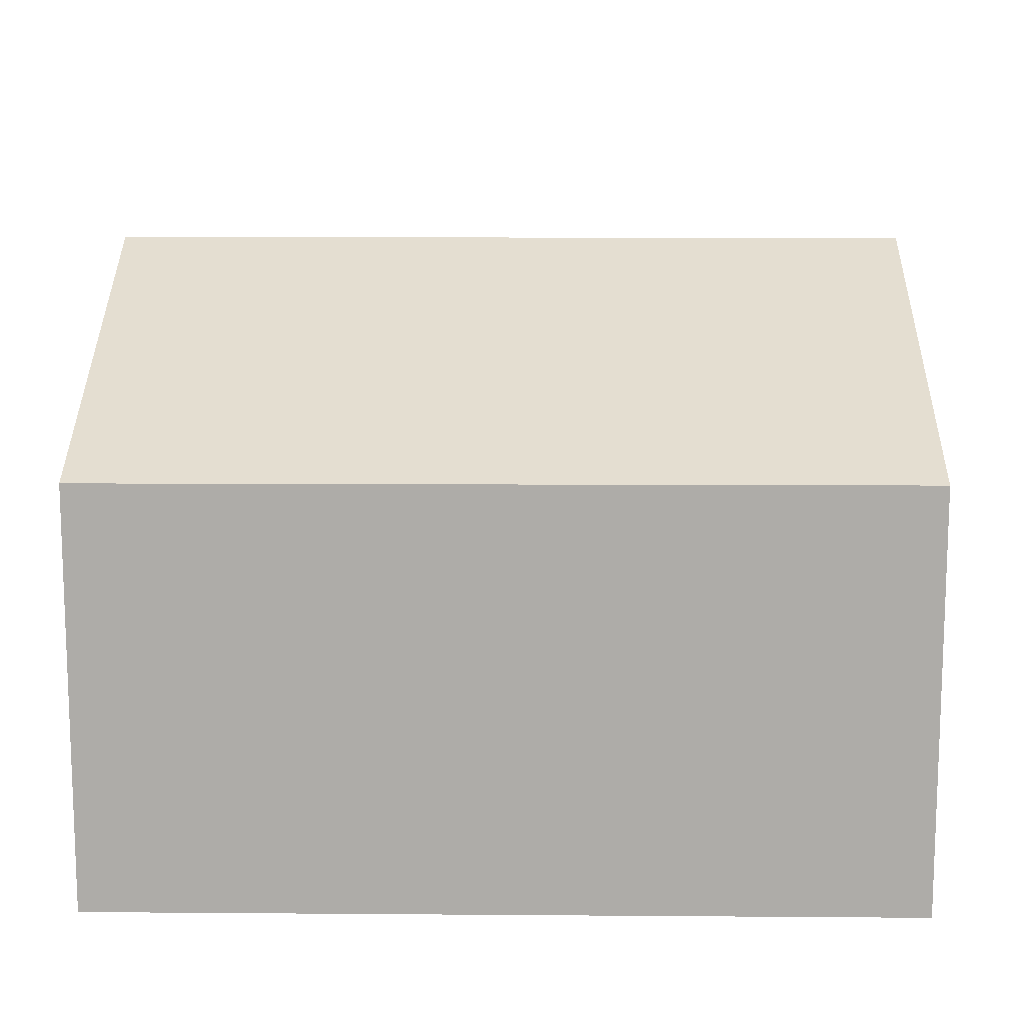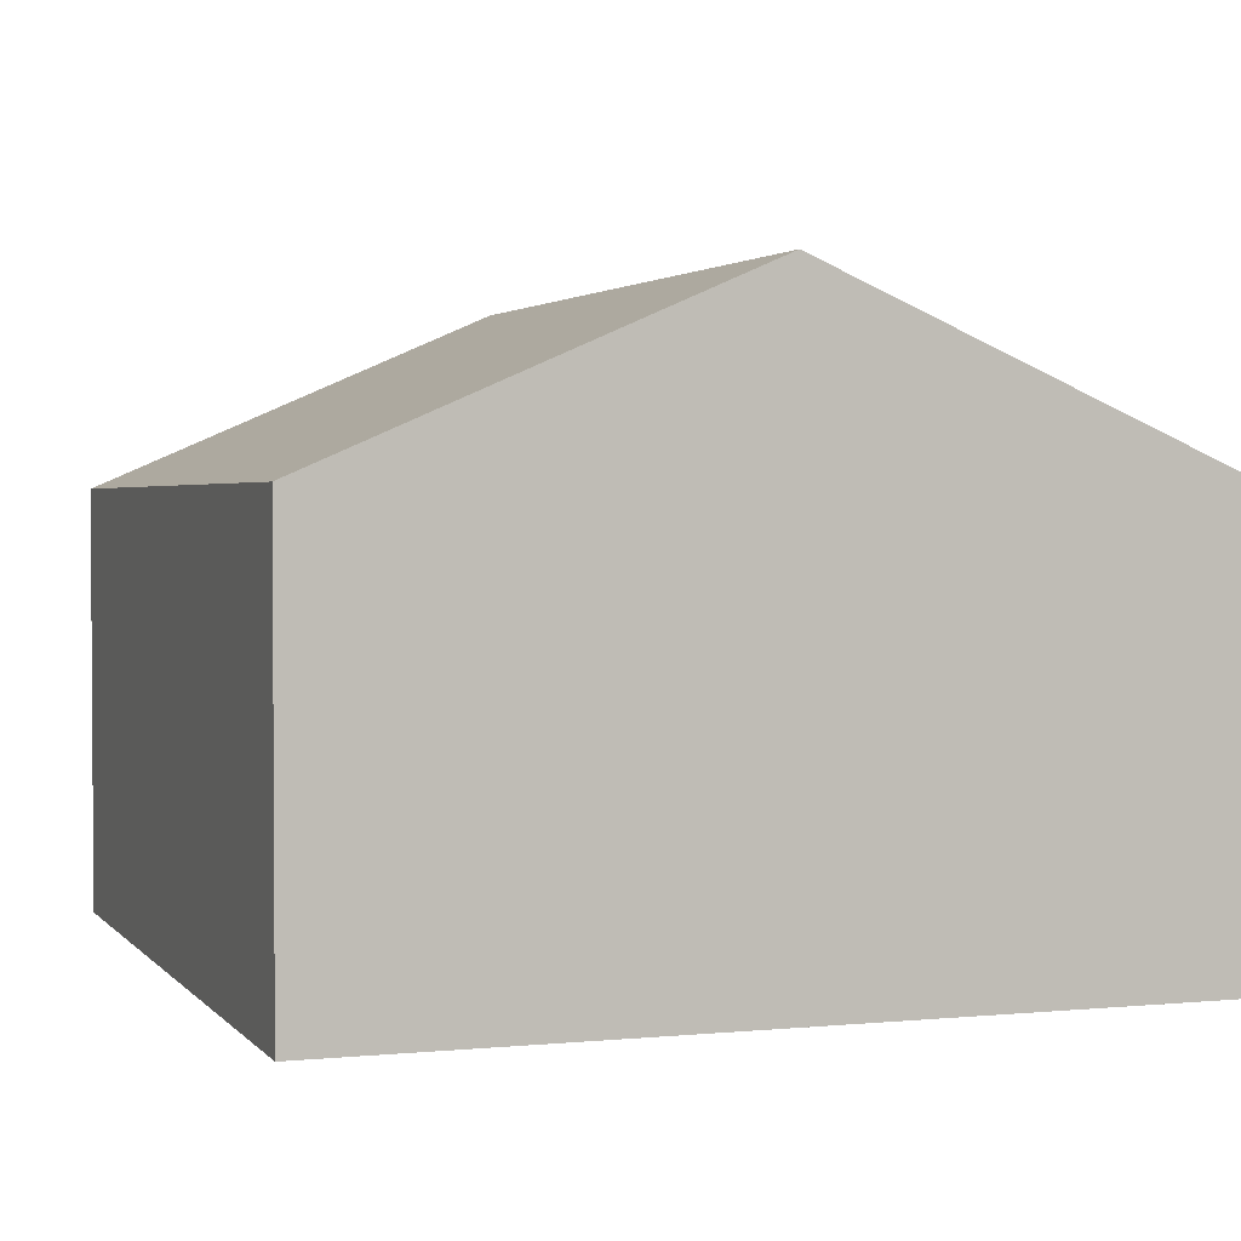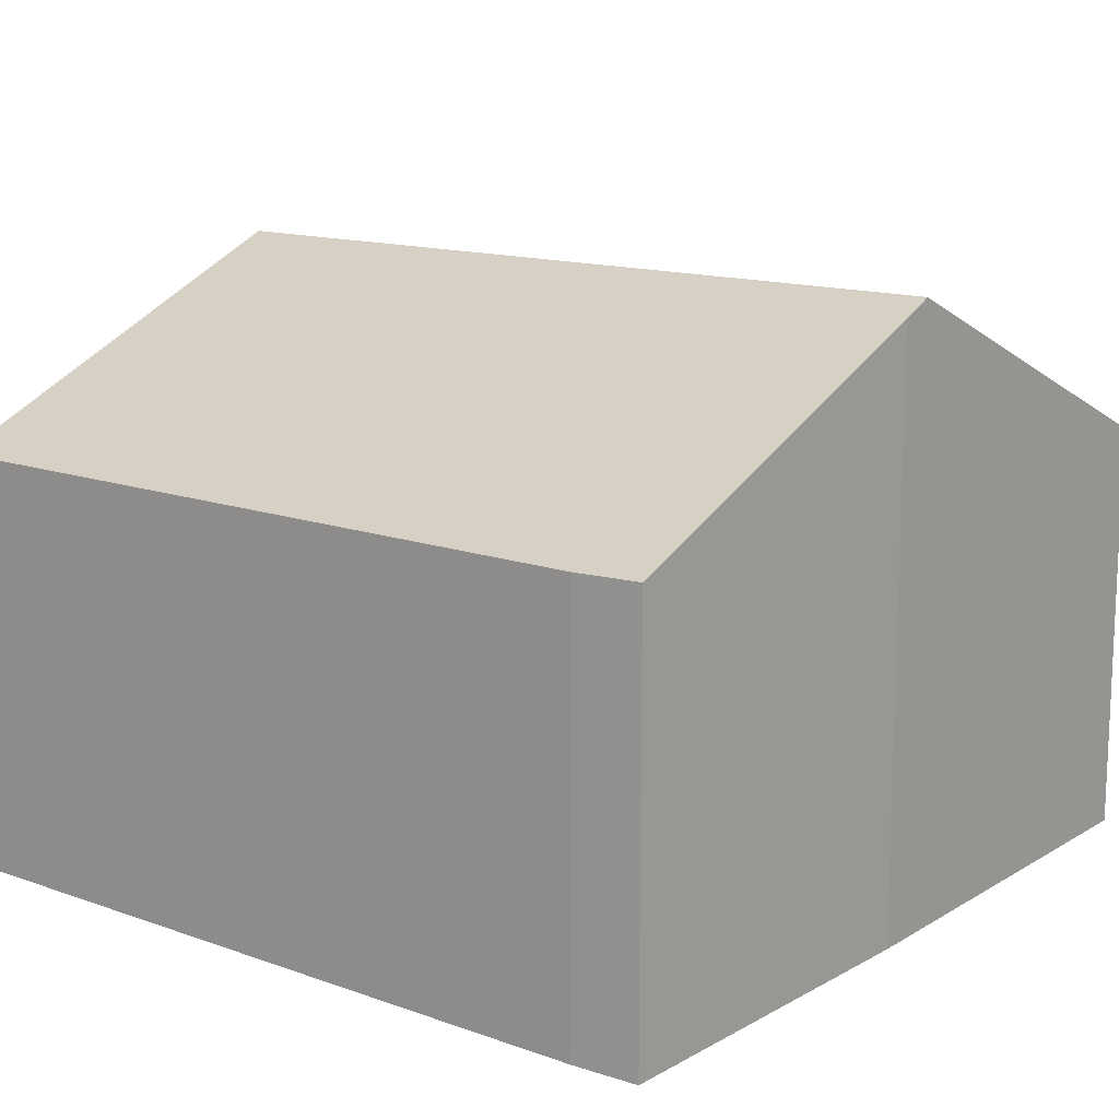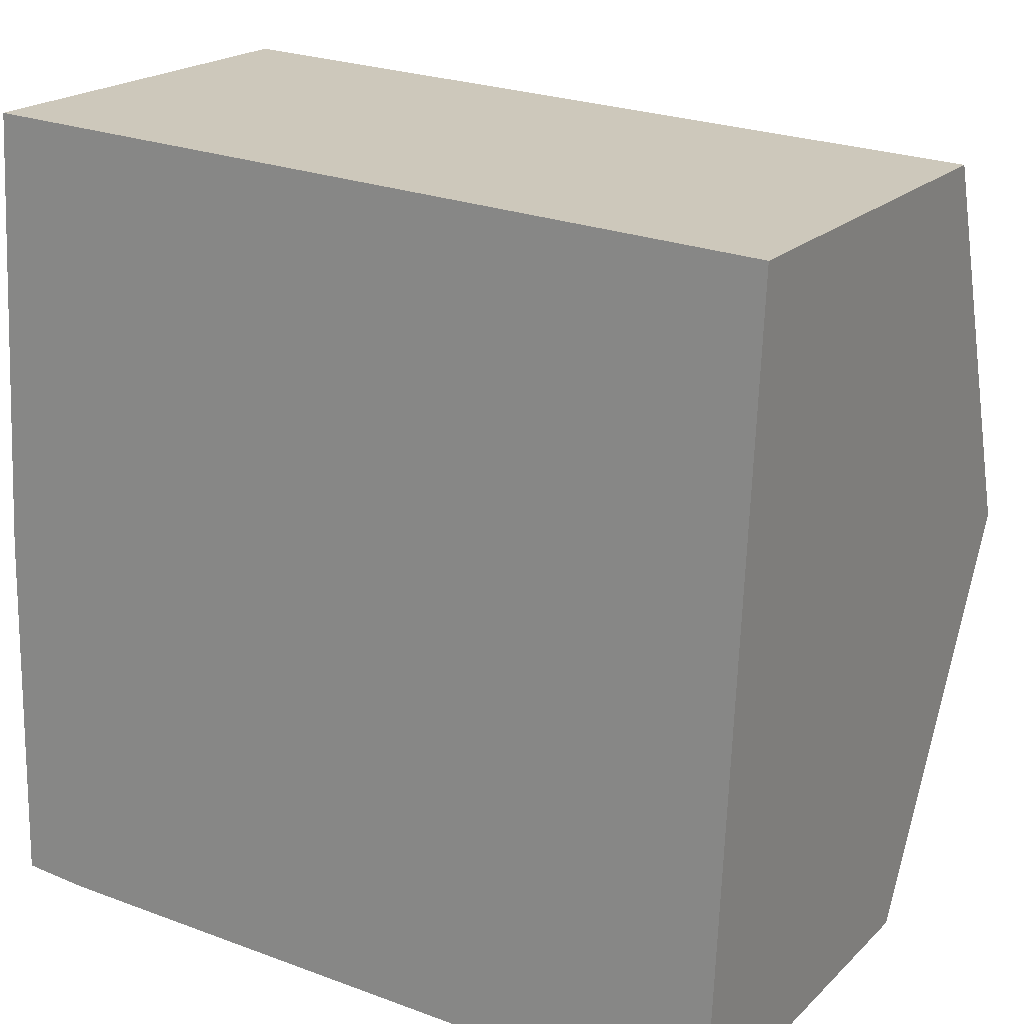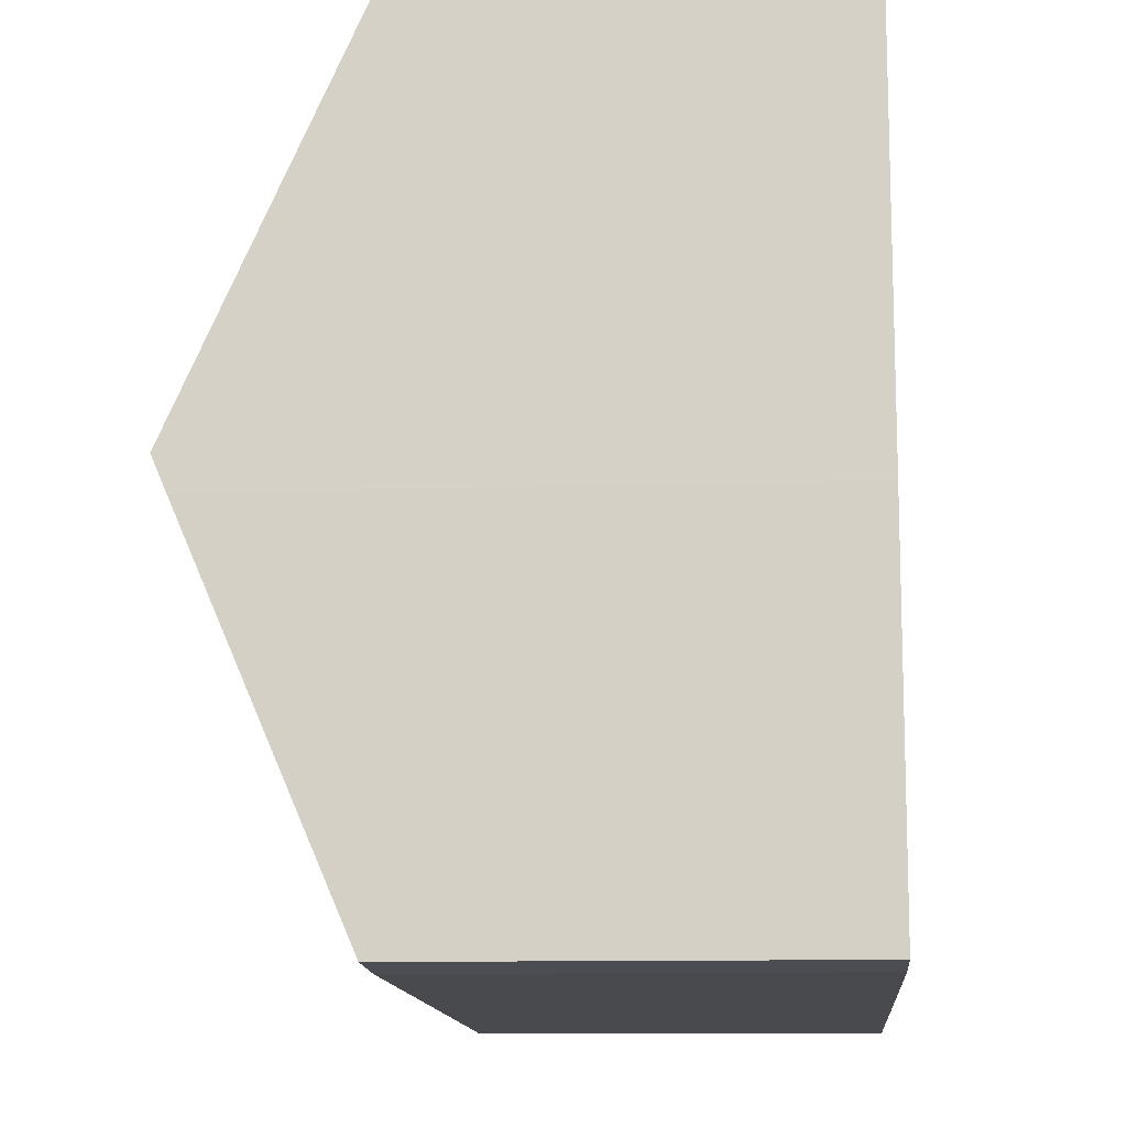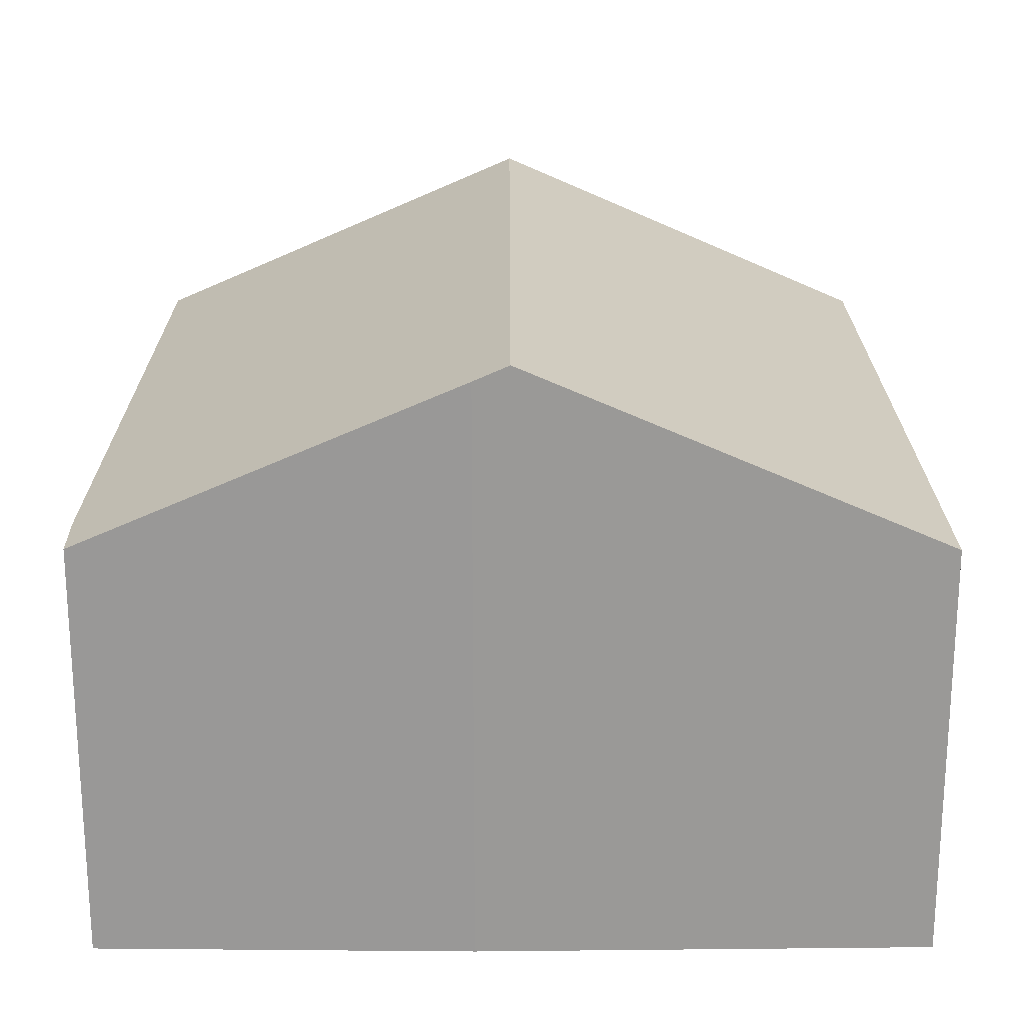
<metadata>
{"format":"obj","ext":"obj","renderer":"f3d","projection":"perspective","resolution":1024,"background":"white","views":[{"elev":13.0,"azim":3.6,"up":"+Y"},{"elev":2.3,"azim":73.1,"up":"+Y"},{"elev":13.7,"azim":-139.2,"up":"+Y"},{"elev":20.2,"azim":31.3,"up":"+Z"},{"elev":-11.1,"azim":-85.1,"up":"+Z"},{"elev":21.2,"azim":-87.7,"up":"+Y"}]}
</metadata>
<code>
v  0.185 9.686 6.605
v  13.72 6.798 12.68
v  13.44 9.686 6.044
v  0.574 6.781 13.28
v  1.084 6.789 -0.1
v  13.17 6.813 -0.558
v  0 6.813 4.172e-16
v  0.152 9.442 6.045
v  13.17 3.417e-17 -0.558
v  1.084 6.123e-18 -0.1
v  0 0 0
v  0.152 -3.701e-16 6.045
v  0.574 -8.129e-16 13.28
v  0.185 -4.044e-16 6.605
v  13.72 -7.764e-16 12.68
v  13.44 -3.701e-16 6.044
g defaultobject
f 1 2 3
f 2 1 4
f 5 3 6
f 3 5 1
f 1 5 7
f 1 7 8
f 9 5 6
f 5 9 10
f 5 11 7
f 11 5 10
f 7 12 8
f 12 7 11
f 8 4 1
f 4 8 12
f 4 12 13
f 13 12 14
f 4 15 2
f 15 4 13
f 3 9 6
f 9 3 2
f 9 2 16
f 16 2 15
f 10 12 11
f 12 10 9
f 12 9 14
f 14 9 13
f 13 9 16
f 13 16 15

</code>
